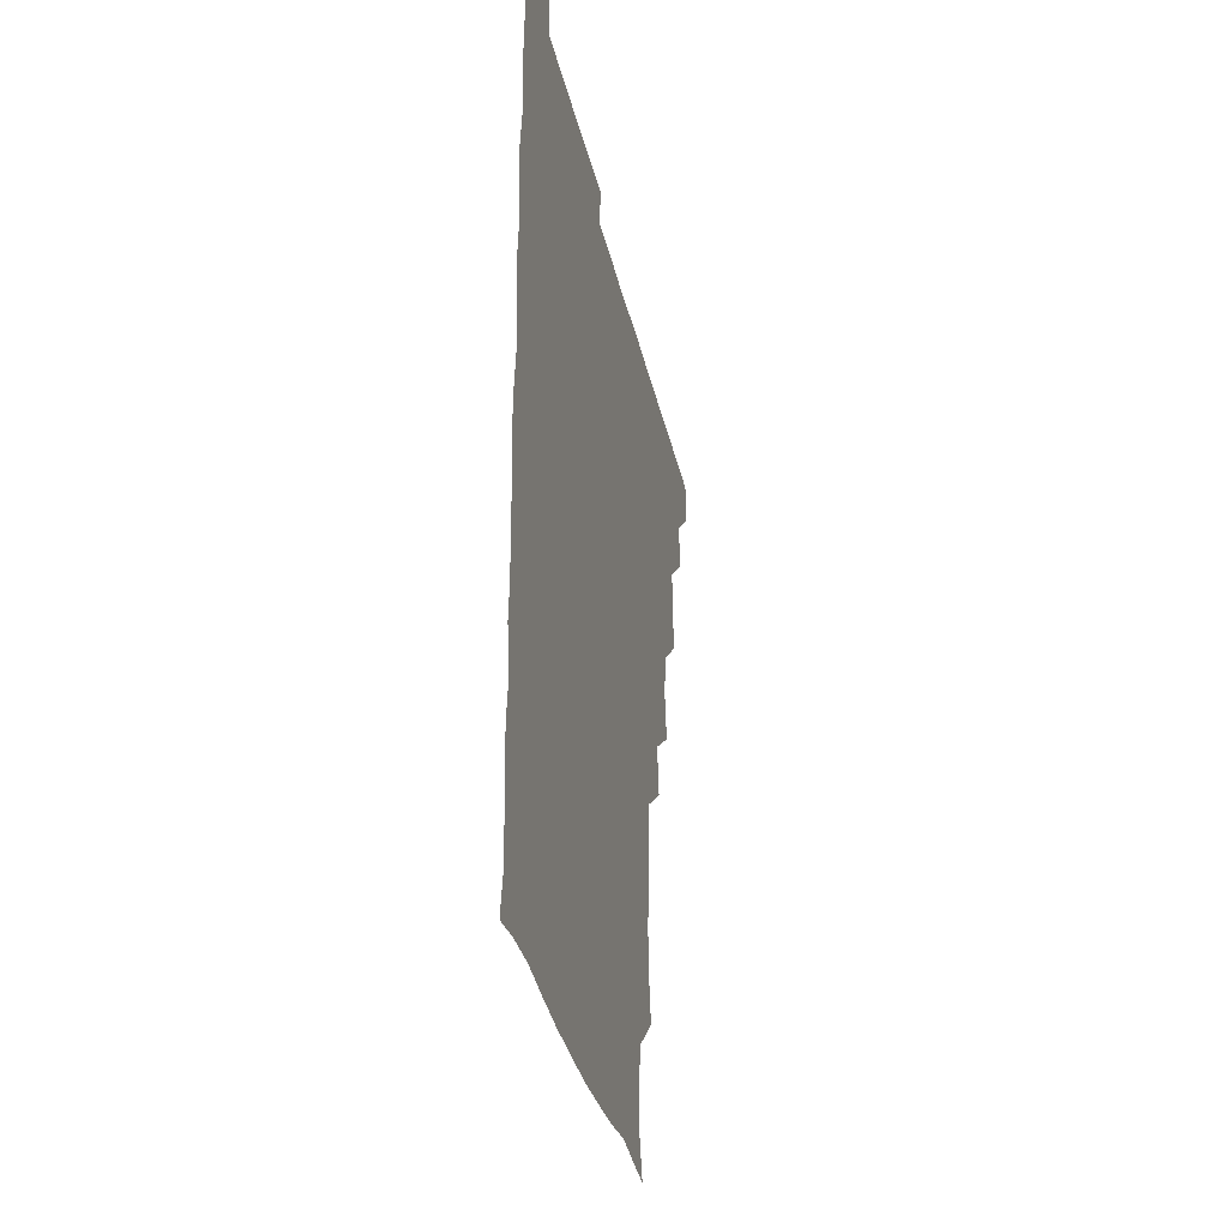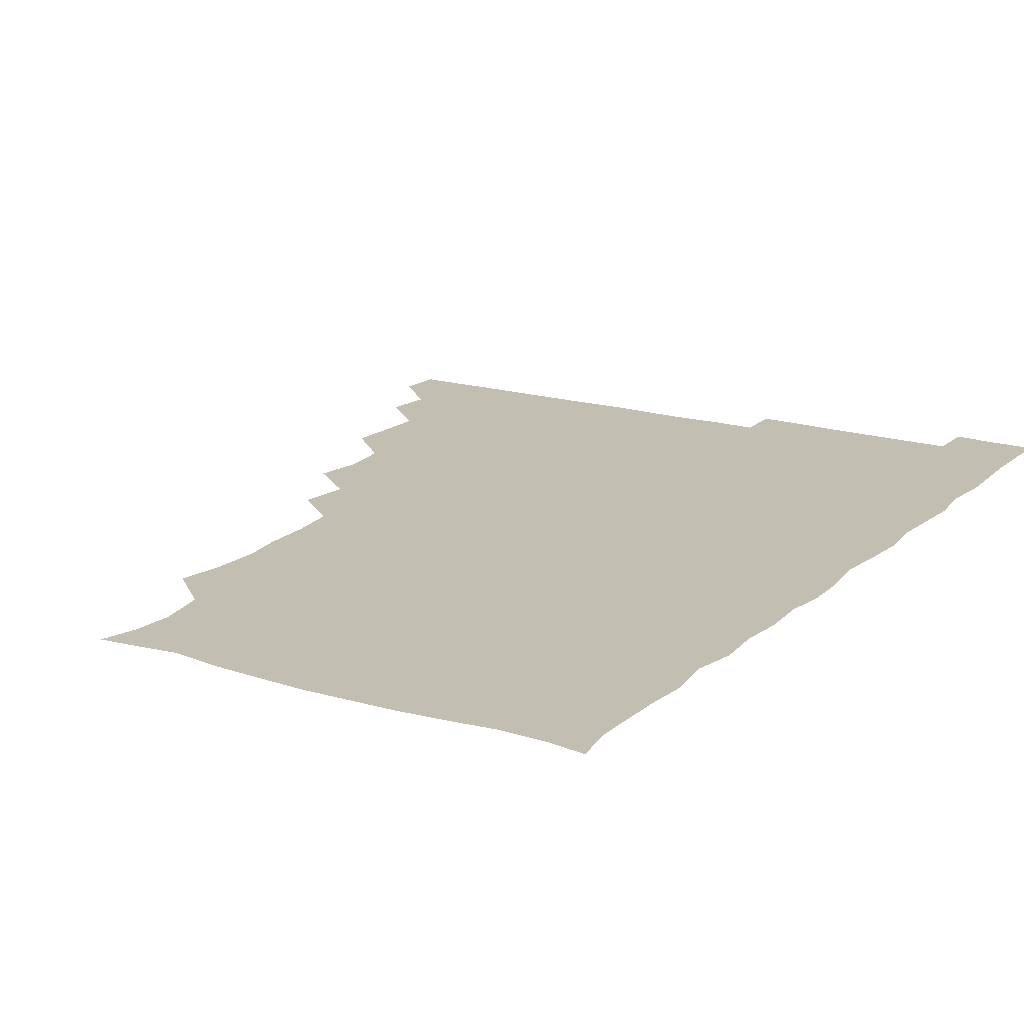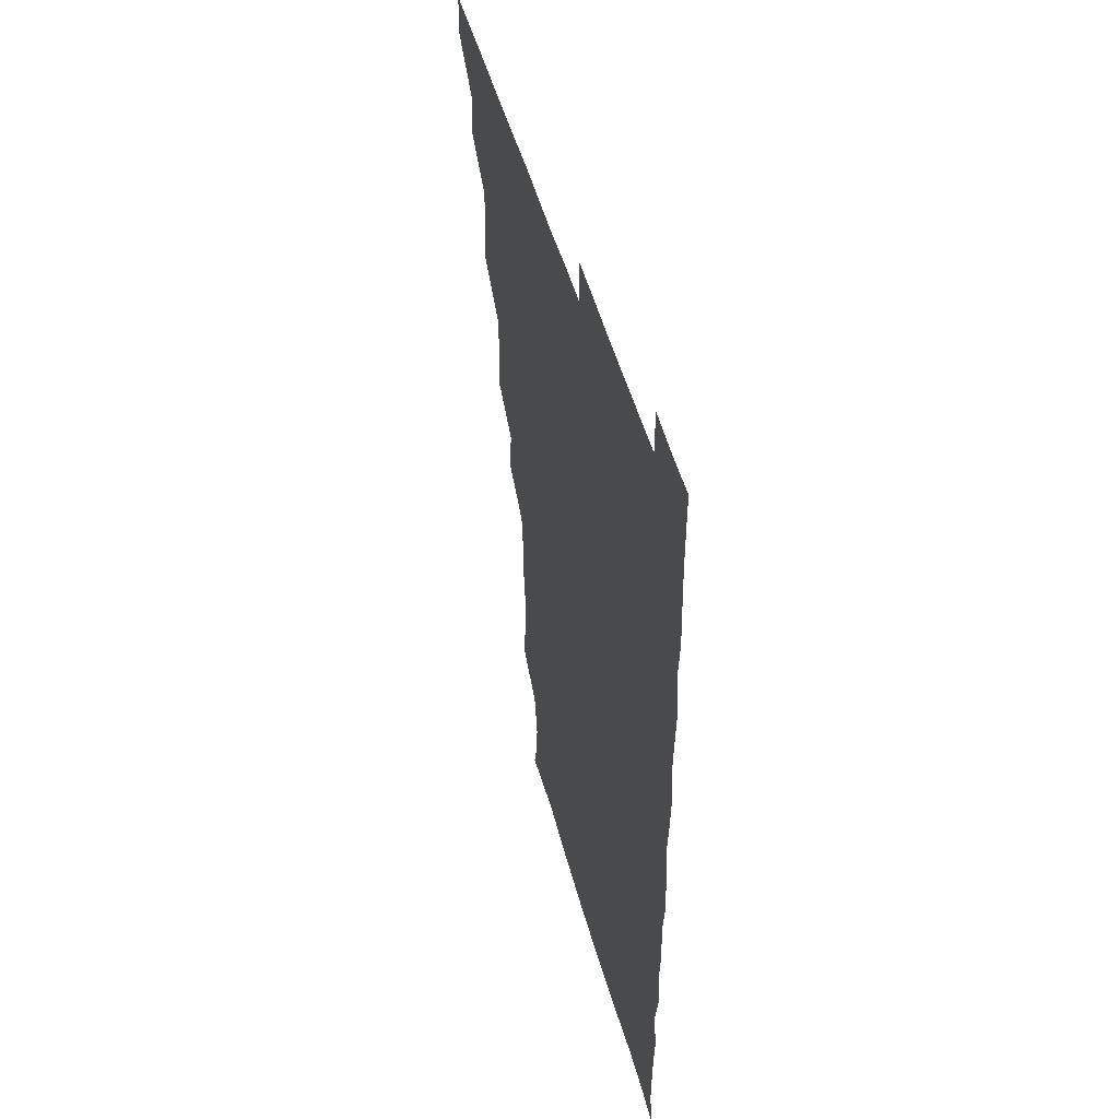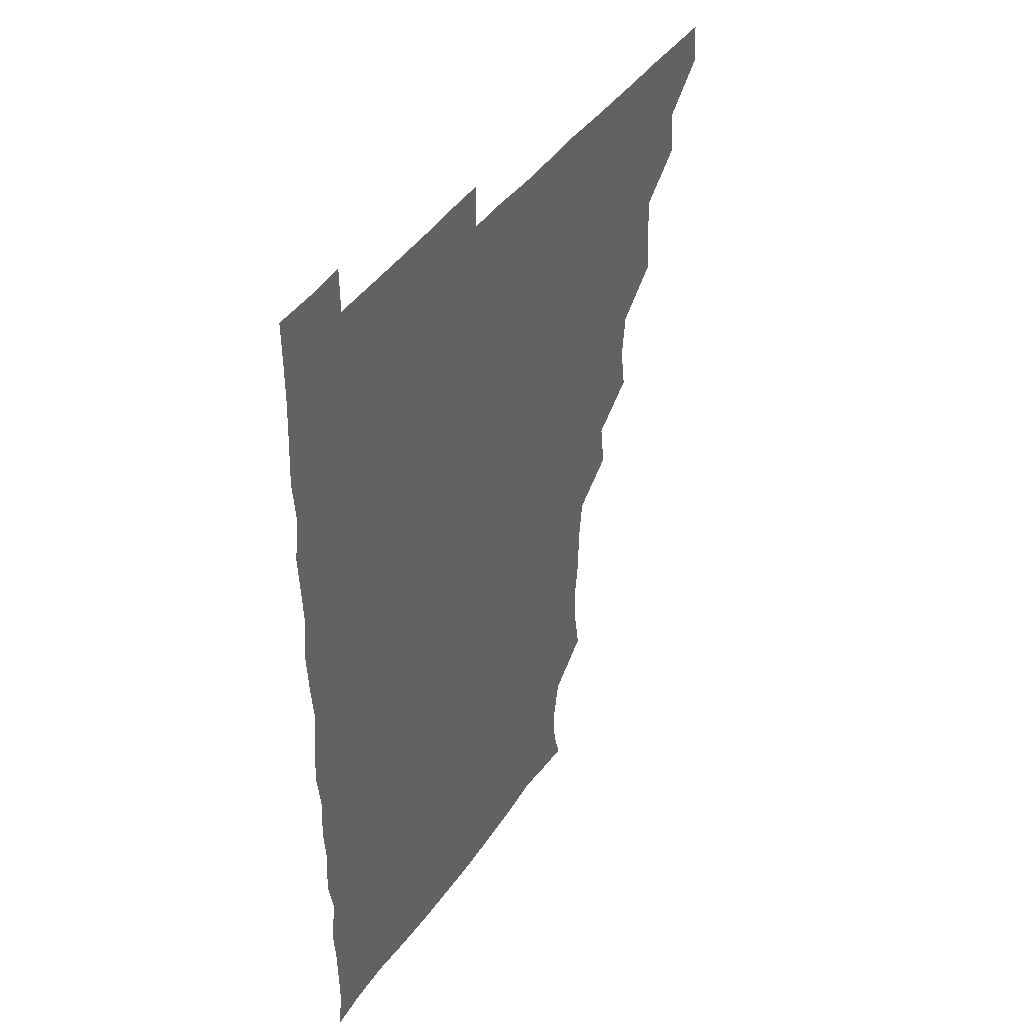
<metadata>
{"format":"obj","ext":"obj","renderer":"f3d","projection":"perspective","resolution":1024,"background":"white","views":[{"elev":-34.1,"azim":102.3,"up":"+Y"},{"elev":17.4,"azim":31.4,"up":"+Z"},{"elev":50.3,"azim":74.8,"up":"+Y"},{"elev":42.7,"azim":121.9,"up":"+Y"}]}
</metadata>
<code>
v 465.3 495.6 0
v 466.2 510.6 0
v 479.4 464.4 0
v 481.3 480.5 0
v 481.4 495.9 0
v 481.4 510.7 0
v 494.4 418.8 0
v 495.3 433.2 0
v 496 449.7 0
v 496.3 465.9 0
v 496.9 481 0
v 496.3 496 0
v 496 511.1 0
v 510 371.9 0
v 512.5 387.9 0
v 510.8 404.1 0
v 512.6 421.9 0
v 511.8 436.8 0
v 512.1 451.8 0
v 512.5 466.8 0
v 511.6 481.1 0
v 511.5 495.8 0
v 511 510.9 0
v 524.6 341.7 0
v 526.8 358.8 0
v 526.7 375.9 0
v 527 391.4 0
v 526.8 406.7 0
v 526.1 420.9 0
v 525.7 435.5 0
v 526.5 451.3 0
v 526.6 466.3 0
v 526.3 481 0
v 526.2 495.9 0
v 526 511.1 0
v 541 251.3 0
v 543.6 266 0
v 544.6 283 0
v 542.8 297.3 0
v 542.5 313.1 0
v 540.8 329 0
v 541.3 346.1 0
v 541.6 361.2 0
v 541.4 376.2 0
v 541.7 392 0
v 541.2 406.1 0
v 541 421 0
v 541.7 436.7 0
v 541.2 451.1 0
v 541.7 466.1 0
v 541.1 481.1 0
v 541.1 495.9 0
v 541 511.2 0
v 555.6 194.6 0
v 559.1 207.2 0
v 560.1 220.6 0
v 557 237.4 0
v 557.1 255 0
v 557.3 270.4 0
v 557 285.4 0
v 557.4 301.2 0
v 556.3 315.5 0
v 556.6 331.5 0
v 555.9 345.7 0
v 556.5 361.9 0
v 556.7 376.9 0
v 555.6 390.6 0
v 556.5 406.7 0
v 556.6 421.7 0
v 556.3 436.4 0
v 556.7 451.6 0
v 556.1 466.2 0
v 556.6 480.8 0
v 556.2 495.7 0
v 555.6 511.8 0
v 566.9 195.6 0
v 570 207.5 0
v 572.9 226.9 0
v 572.1 242.1 0
v 572.3 257.3 0
v 571.1 270.5 0
v 571.3 286.3 0
v 571.9 303.3 0
v 572.2 317 0
v 571.4 331.7 0
v 571.7 347 0
v 571.1 361.2 0
v 571.6 377.6 0
v 571.7 392 0
v 570.9 405.9 0
v 571.5 422 0
v 571.4 436.6 0
v 571.3 451.3 0
v 571.1 466 0
v 571.4 480.7 0
v 571 495.9 0
v 570.6 511.2 0
v 581.8 197.4 0
v 586.5 213.5 0
v 586.8 226.8 0
v 586.5 242 0
v 586.5 257.9 0
v 586.3 272.4 0
v 586.9 286.9 0
v 586.1 300.9 0
v 586.6 318.6 0
v 586.1 330.9 0
v 586.4 346.9 0
v 586.2 361.5 0
v 586 376.1 0
v 586.4 392 0
v 586.1 406.2 0
v 586.1 421.1 0
v 586.2 436.4 0
v 586.1 451.1 0
v 586.2 466.1 0
v 586.2 481 0
v 585.9 496.1 0
v 585.9 511 0
v 597.9 195 0
v 601.1 212.4 0
v 601.6 227.8 0
v 601.5 242.2 0
v 601.4 256 0
v 600.6 269.8 0
v 600.8 287.4 0
v 601.9 302.3 0
v 601 316.4 0
v 601.1 331.3 0
v 601.2 347.4 0
v 601.2 362 0
v 601.2 376.2 0
v 601.1 391.6 0
v 601.3 406.8 0
v 601.2 421.5 0
v 601.2 436.5 0
v 601.1 451.2 0
v 601.2 466 0
v 601.4 480.8 0
v 601.4 495.5 0
v 600.8 511.7 0
v 614.5 193.9 0
v 616.2 212.5 0
v 616.5 226.9 0
v 615.8 241.9 0
v 616.4 258 0
v 616.4 273.1 0
v 616.1 285.4 0
v 615.9 303.4 0
v 616 316.4 0
v 616.3 332.3 0
v 616 346.8 0
v 616 361.2 0
v 616.1 377.1 0
v 616.1 391.9 0
v 616.1 406.8 0
v 616.1 421.3 0
v 616 436 0
v 616.1 451.1 0
v 616.5 466.3 0
v 616.4 480.8 0
v 616.3 495.6 0
v 616.2 511.5 0
v 616 527 0
v 630.8 193.1 0
v 630.7 211.7 0
v 630.7 229 0
v 631.1 242.1 0
v 631.3 257.9 0
v 630.9 271.3 0
v 631.5 287.2 0
v 630.9 301.6 0
v 630.8 316.9 0
v 630.9 332.7 0
v 631.1 346.1 0
v 630.9 361.9 0
v 630.9 376.8 0
v 630.9 391.7 0
v 630.9 406.4 0
v 631 422.5 0
v 631 436.5 0
v 631 451.1 0
v 631.1 466.2 0
v 631.2 480.9 0
v 631.2 495.6 0
v 631 511.1 0
v 629.8 526.8 0
v 646.6 193.4 0
v 645.7 212.9 0
v 646.3 226.3 0
v 645.7 241.4 0
v 645.8 257.6 0
v 645.8 271.9 0
v 646.1 287.5 0
v 645.8 302.7 0
v 646.1 316.1 0
v 645.6 331.8 0
v 645.8 347.2 0
v 645.8 361.7 0
v 645.8 376.8 0
v 645.7 391.6 0
v 645.7 407.5 0
v 645.9 421.7 0
v 645.9 436.4 0
v 646 451.2 0
v 646 466.4 0
v 646 481 0
v 646.1 495.8 0
v 646.7 509.8 0
v 644.8 526.1 0
v 662.7 193.8 0
v 660.7 211.4 0
v 660.5 228.1 0
v 660.9 241.3 0
v 660 258.1 0
v 660.9 271.1 0
v 660.2 288.1 0
v 660.5 302.4 0
v 660.8 316.7 0
v 660.5 332.1 0
v 660.2 347.4 0
v 660.9 361.2 0
v 660.7 376.7 0
v 661.1 390.7 0
v 660.5 407 0
v 660.6 421.6 0
v 661 435.9 0
v 660.7 451.5 0
v 660.7 466.5 0
v 661 481.1 0
v 661 495.9 0
v 661 510.5 0
v 660.4 525.8 0
v 678.5 195.2 0
v 675.9 211.9 0
v 675.3 227.5 0
v 675.6 242.5 0
v 675.4 256.8 0
v 675.4 272.2 0
v 674.9 287.8 0
v 674.8 302.8 0
v 675.6 316.6 0
v 675 332.4 0
v 675.8 346.3 0
v 675.6 361.4 0
v 675 377.4 0
v 675.6 391.4 0
v 674.8 407.6 0
v 675.4 421.7 0
v 675.5 436.7 0
v 675.9 451.2 0
v 675.7 466.3 0
v 675.5 481.5 0
v 675.9 496 0
v 675.9 511 0
v 676 525.7 0
v 694 196.9 0
v 691.4 211.5 0
v 690.3 226.9 0
v 689.7 243 0
v 689.5 257.9 0
v 689.9 272.3 0
v 689.4 287.7 0
v 690.5 301.1 0
v 689.2 318.1 0
v 690 332 0
v 689.6 347.7 0
v 690 361.7 0
v 689.4 377.4 0
v 690.1 391.9 0
v 690 406.9 0
v 690 421.8 0
v 689.7 436.9 0
v 690.6 451.2 0
v 689.8 467.1 0
v 690.4 481.4 0
v 690.4 496.1 0
v 690.9 510.9 0
v 691.3 525.6 0
v 691.4 542 0
v 709 196.6 0
v 706.1 210.9 0
v 705.5 225.7 0
v 705.5 240.7 0
v 704 257.2 0
v 704.3 271.2 0
v 704.4 287 0
v 703.8 302 0
v 704.3 316.7 0
v 704.6 331.3 0
v 705.6 346.3 0
v 704.1 361.8 0
v 704.2 376.1 0
v 705.5 390.8 0
v 704.7 406.5 0
v 705.4 420.5 0
v 704 436.9 0
v 705.6 450.8 0
v 704.1 466.7 0
v 704.3 481.5 0
v 705.1 495.9 0
v 705.6 510.8 0
v 705.3 525.5 0
v 705.8 540.8 0
v 722.4 194.6 0
v 720.1 208.2 0
v 720.2 222.1 0
v 720.6 236.3 0
v 721.6 250.4 0
v 719.4 265.9 0
v 722.1 280.6 0
v 720.9 295.9 0
v 722.1 311.1 0
v 721.2 326.5 0
v 723 341.4 0
v 722.5 356.1 0
v 720.6 371.9 0
v 722 387.3 0
v 722.9 402.3 0
v 721.3 417.6 0
v 722.1 433.1 0
v 722.9 447.6 0
v 720.8 463.7 0
v 722.2 479.1 0
v 721.5 494.5 0
v 720.8 510.5 0
v 720.7 525.9 0
v 720.9 540.9 0
f 4 5 1
f 1 5 2
f 5 6 2
f 9 10 3
f 3 10 4
f 10 11 4
f 4 11 5
f 11 12 5
f 5 12 6
f 12 13 6
f 16 17 7
f 7 17 8
f 17 18 8
f 8 18 9
f 18 19 9
f 9 19 10
f 19 20 10
f 10 20 11
f 20 21 11
f 11 21 12
f 21 22 12
f 12 22 13
f 22 23 13
f 25 26 14
f 14 26 15
f 26 27 15
f 15 27 16
f 27 28 16
f 16 28 17
f 28 29 17
f 17 29 18
f 29 30 18
f 18 30 19
f 30 31 19
f 19 31 20
f 31 32 20
f 20 32 21
f 32 33 21
f 21 33 22
f 33 34 22
f 22 34 23
f 34 35 23
f 41 42 24
f 24 42 25
f 42 43 25
f 25 43 26
f 43 44 26
f 26 44 27
f 44 45 27
f 27 45 28
f 45 46 28
f 28 46 29
f 46 47 29
f 29 47 30
f 47 48 30
f 30 48 31
f 48 49 31
f 31 49 32
f 49 50 32
f 32 50 33
f 50 51 33
f 33 51 34
f 51 52 34
f 34 52 35
f 52 53 35
f 57 58 36
f 36 58 37
f 58 59 37
f 37 59 38
f 59 60 38
f 38 60 39
f 60 61 39
f 39 61 40
f 61 62 40
f 40 62 41
f 62 63 41
f 41 63 42
f 63 64 42
f 42 64 43
f 64 65 43
f 43 65 44
f 65 66 44
f 44 66 45
f 66 67 45
f 45 67 46
f 67 68 46
f 46 68 47
f 68 69 47
f 47 69 48
f 69 70 48
f 48 70 49
f 70 71 49
f 49 71 50
f 71 72 50
f 50 72 51
f 72 73 51
f 51 73 52
f 73 74 52
f 52 74 53
f 74 75 53
f 54 76 55
f 76 77 55
f 55 77 56
f 77 78 56
f 56 78 57
f 78 79 57
f 57 79 58
f 79 80 58
f 58 80 59
f 80 81 59
f 59 81 60
f 81 82 60
f 60 82 61
f 82 83 61
f 61 83 62
f 83 84 62
f 62 84 63
f 84 85 63
f 63 85 64
f 85 86 64
f 64 86 65
f 86 87 65
f 65 87 66
f 87 88 66
f 66 88 67
f 88 89 67
f 67 89 68
f 89 90 68
f 68 90 69
f 90 91 69
f 69 91 70
f 91 92 70
f 70 92 71
f 92 93 71
f 71 93 72
f 93 94 72
f 72 94 73
f 94 95 73
f 73 95 74
f 95 96 74
f 74 96 75
f 96 97 75
f 76 98 77
f 98 99 77
f 77 99 78
f 99 100 78
f 78 100 79
f 100 101 79
f 79 101 80
f 101 102 80
f 80 102 81
f 102 103 81
f 81 103 82
f 103 104 82
f 82 104 83
f 104 105 83
f 83 105 84
f 105 106 84
f 84 106 85
f 106 107 85
f 85 107 86
f 107 108 86
f 86 108 87
f 108 109 87
f 87 109 88
f 109 110 88
f 88 110 89
f 110 111 89
f 89 111 90
f 111 112 90
f 90 112 91
f 112 113 91
f 91 113 92
f 113 114 92
f 92 114 93
f 114 115 93
f 93 115 94
f 115 116 94
f 94 116 95
f 116 117 95
f 95 117 96
f 117 118 96
f 96 118 97
f 118 119 97
f 98 120 99
f 120 121 99
f 99 121 100
f 121 122 100
f 100 122 101
f 122 123 101
f 101 123 102
f 123 124 102
f 102 124 103
f 124 125 103
f 103 125 104
f 125 126 104
f 104 126 105
f 126 127 105
f 105 127 106
f 127 128 106
f 106 128 107
f 128 129 107
f 107 129 108
f 129 130 108
f 108 130 109
f 130 131 109
f 109 131 110
f 131 132 110
f 110 132 111
f 132 133 111
f 111 133 112
f 133 134 112
f 112 134 113
f 134 135 113
f 113 135 114
f 135 136 114
f 114 136 115
f 136 137 115
f 115 137 116
f 137 138 116
f 116 138 117
f 138 139 117
f 117 139 118
f 139 140 118
f 118 140 119
f 140 141 119
f 120 142 121
f 142 143 121
f 121 143 122
f 143 144 122
f 122 144 123
f 144 145 123
f 123 145 124
f 145 146 124
f 124 146 125
f 146 147 125
f 125 147 126
f 147 148 126
f 126 148 127
f 148 149 127
f 127 149 128
f 149 150 128
f 128 150 129
f 150 151 129
f 129 151 130
f 151 152 130
f 130 152 131
f 152 153 131
f 131 153 132
f 153 154 132
f 132 154 133
f 154 155 133
f 133 155 134
f 155 156 134
f 134 156 135
f 156 157 135
f 135 157 136
f 157 158 136
f 136 158 137
f 158 159 137
f 137 159 138
f 159 160 138
f 138 160 139
f 160 161 139
f 139 161 140
f 161 162 140
f 140 162 141
f 162 163 141
f 142 165 143
f 165 166 143
f 143 166 144
f 166 167 144
f 144 167 145
f 167 168 145
f 145 168 146
f 168 169 146
f 146 169 147
f 169 170 147
f 147 170 148
f 170 171 148
f 148 171 149
f 171 172 149
f 149 172 150
f 172 173 150
f 150 173 151
f 173 174 151
f 151 174 152
f 174 175 152
f 152 175 153
f 175 176 153
f 153 176 154
f 176 177 154
f 154 177 155
f 177 178 155
f 155 178 156
f 178 179 156
f 156 179 157
f 179 180 157
f 157 180 158
f 180 181 158
f 158 181 159
f 181 182 159
f 159 182 160
f 182 183 160
f 160 183 161
f 183 184 161
f 161 184 162
f 184 185 162
f 162 185 163
f 185 186 163
f 163 186 164
f 186 187 164
f 165 188 166
f 188 189 166
f 166 189 167
f 189 190 167
f 167 190 168
f 190 191 168
f 168 191 169
f 191 192 169
f 169 192 170
f 192 193 170
f 170 193 171
f 193 194 171
f 171 194 172
f 194 195 172
f 172 195 173
f 195 196 173
f 173 196 174
f 196 197 174
f 174 197 175
f 197 198 175
f 175 198 176
f 198 199 176
f 176 199 177
f 199 200 177
f 177 200 178
f 200 201 178
f 178 201 179
f 201 202 179
f 179 202 180
f 202 203 180
f 180 203 181
f 203 204 181
f 181 204 182
f 204 205 182
f 182 205 183
f 205 206 183
f 183 206 184
f 206 207 184
f 184 207 185
f 207 208 185
f 185 208 186
f 208 209 186
f 186 209 187
f 209 210 187
f 188 211 189
f 211 212 189
f 189 212 190
f 212 213 190
f 190 213 191
f 213 214 191
f 191 214 192
f 214 215 192
f 192 215 193
f 215 216 193
f 193 216 194
f 216 217 194
f 194 217 195
f 217 218 195
f 195 218 196
f 218 219 196
f 196 219 197
f 219 220 197
f 197 220 198
f 220 221 198
f 198 221 199
f 221 222 199
f 199 222 200
f 222 223 200
f 200 223 201
f 223 224 201
f 201 224 202
f 224 225 202
f 202 225 203
f 225 226 203
f 203 226 204
f 226 227 204
f 204 227 205
f 227 228 205
f 205 228 206
f 228 229 206
f 206 229 207
f 229 230 207
f 207 230 208
f 230 231 208
f 208 231 209
f 231 232 209
f 209 232 210
f 232 233 210
f 211 234 212
f 234 235 212
f 212 235 213
f 235 236 213
f 213 236 214
f 236 237 214
f 214 237 215
f 237 238 215
f 215 238 216
f 238 239 216
f 216 239 217
f 239 240 217
f 217 240 218
f 240 241 218
f 218 241 219
f 241 242 219
f 219 242 220
f 242 243 220
f 220 243 221
f 243 244 221
f 221 244 222
f 244 245 222
f 222 245 223
f 245 246 223
f 223 246 224
f 246 247 224
f 224 247 225
f 247 248 225
f 225 248 226
f 248 249 226
f 226 249 227
f 249 250 227
f 227 250 228
f 250 251 228
f 228 251 229
f 251 252 229
f 229 252 230
f 252 253 230
f 230 253 231
f 253 254 231
f 231 254 232
f 254 255 232
f 232 255 233
f 255 256 233
f 234 257 235
f 257 258 235
f 235 258 236
f 258 259 236
f 236 259 237
f 259 260 237
f 237 260 238
f 260 261 238
f 238 261 239
f 261 262 239
f 239 262 240
f 262 263 240
f 240 263 241
f 263 264 241
f 241 264 242
f 264 265 242
f 242 265 243
f 265 266 243
f 243 266 244
f 266 267 244
f 244 267 245
f 267 268 245
f 245 268 246
f 268 269 246
f 246 269 247
f 269 270 247
f 247 270 248
f 270 271 248
f 248 271 249
f 271 272 249
f 249 272 250
f 272 273 250
f 250 273 251
f 273 274 251
f 251 274 252
f 274 275 252
f 252 275 253
f 275 276 253
f 253 276 254
f 276 277 254
f 254 277 255
f 277 278 255
f 255 278 256
f 278 279 256
f 257 281 258
f 281 282 258
f 258 282 259
f 282 283 259
f 259 283 260
f 283 284 260
f 260 284 261
f 284 285 261
f 261 285 262
f 285 286 262
f 262 286 263
f 286 287 263
f 263 287 264
f 287 288 264
f 264 288 265
f 288 289 265
f 265 289 266
f 289 290 266
f 266 290 267
f 290 291 267
f 267 291 268
f 291 292 268
f 268 292 269
f 292 293 269
f 269 293 270
f 293 294 270
f 270 294 271
f 294 295 271
f 271 295 272
f 295 296 272
f 272 296 273
f 296 297 273
f 273 297 274
f 297 298 274
f 274 298 275
f 298 299 275
f 275 299 276
f 299 300 276
f 276 300 277
f 300 301 277
f 277 301 278
f 301 302 278
f 278 302 279
f 302 303 279
f 279 303 280
f 303 304 280
f 281 305 282
f 305 306 282
f 282 306 283
f 306 307 283
f 283 307 284
f 307 308 284
f 284 308 285
f 308 309 285
f 285 309 286
f 309 310 286
f 286 310 287
f 310 311 287
f 287 311 288
f 311 312 288
f 288 312 289
f 312 313 289
f 289 313 290
f 313 314 290
f 290 314 291
f 314 315 291
f 291 315 292
f 315 316 292
f 292 316 293
f 316 317 293
f 293 317 294
f 317 318 294
f 294 318 295
f 318 319 295
f 295 319 296
f 319 320 296
f 296 320 297
f 320 321 297
f 297 321 298
f 321 322 298
f 298 322 299
f 322 323 299
f 299 323 300
f 323 324 300
f 300 324 301
f 324 325 301
f 301 325 302
f 325 326 302
f 302 326 303
f 326 327 303
f 303 327 304
f 327 328 304

</code>
